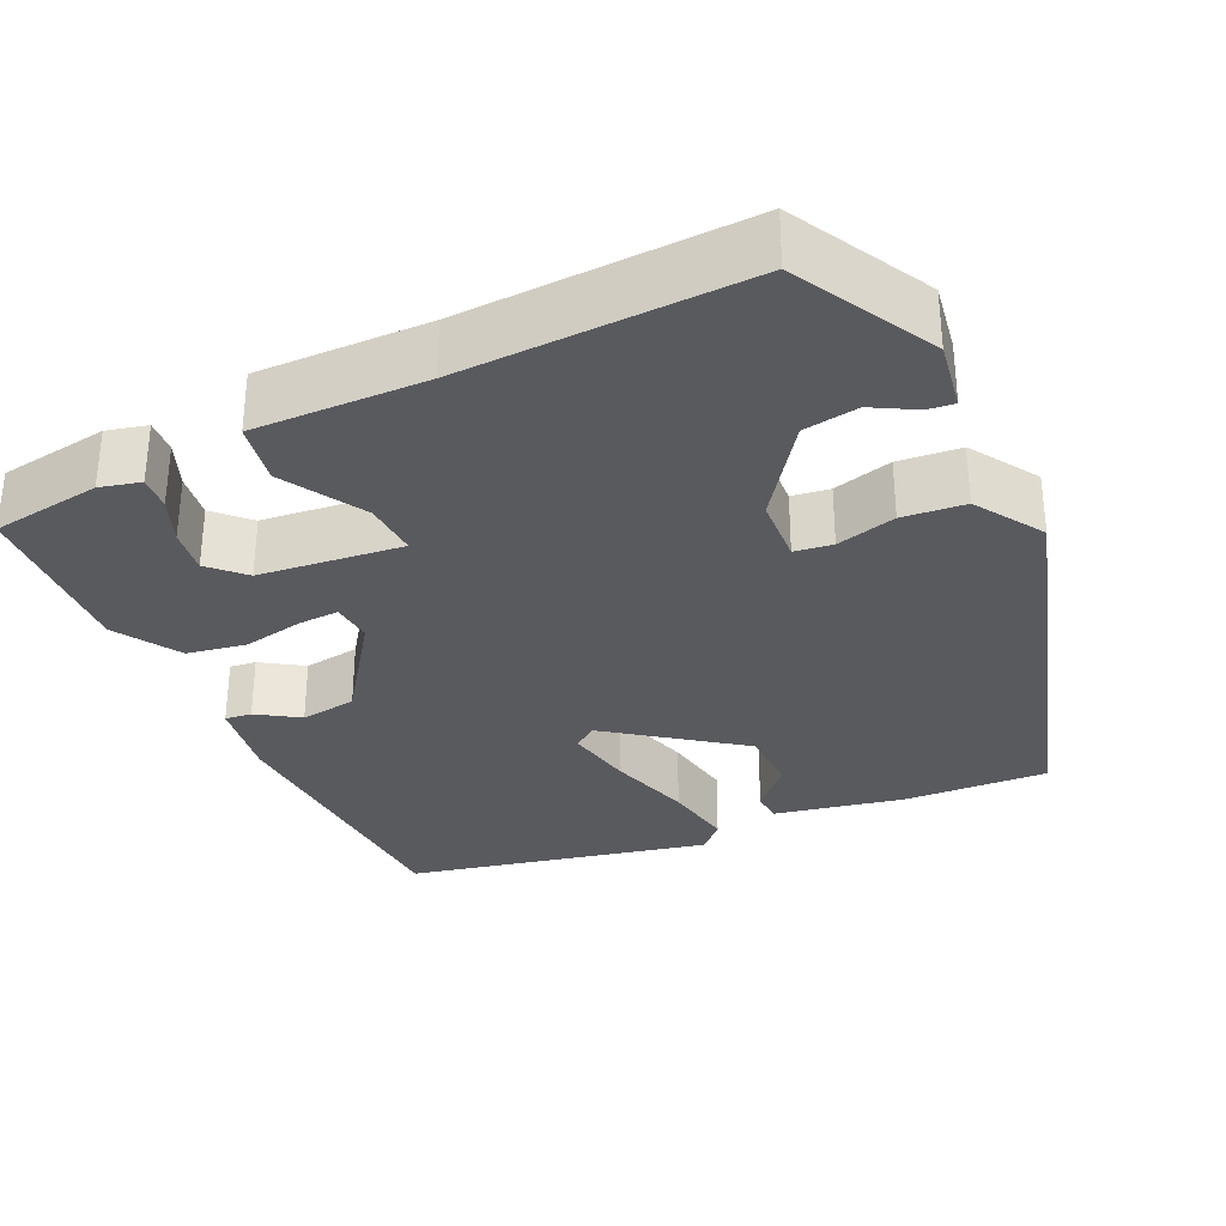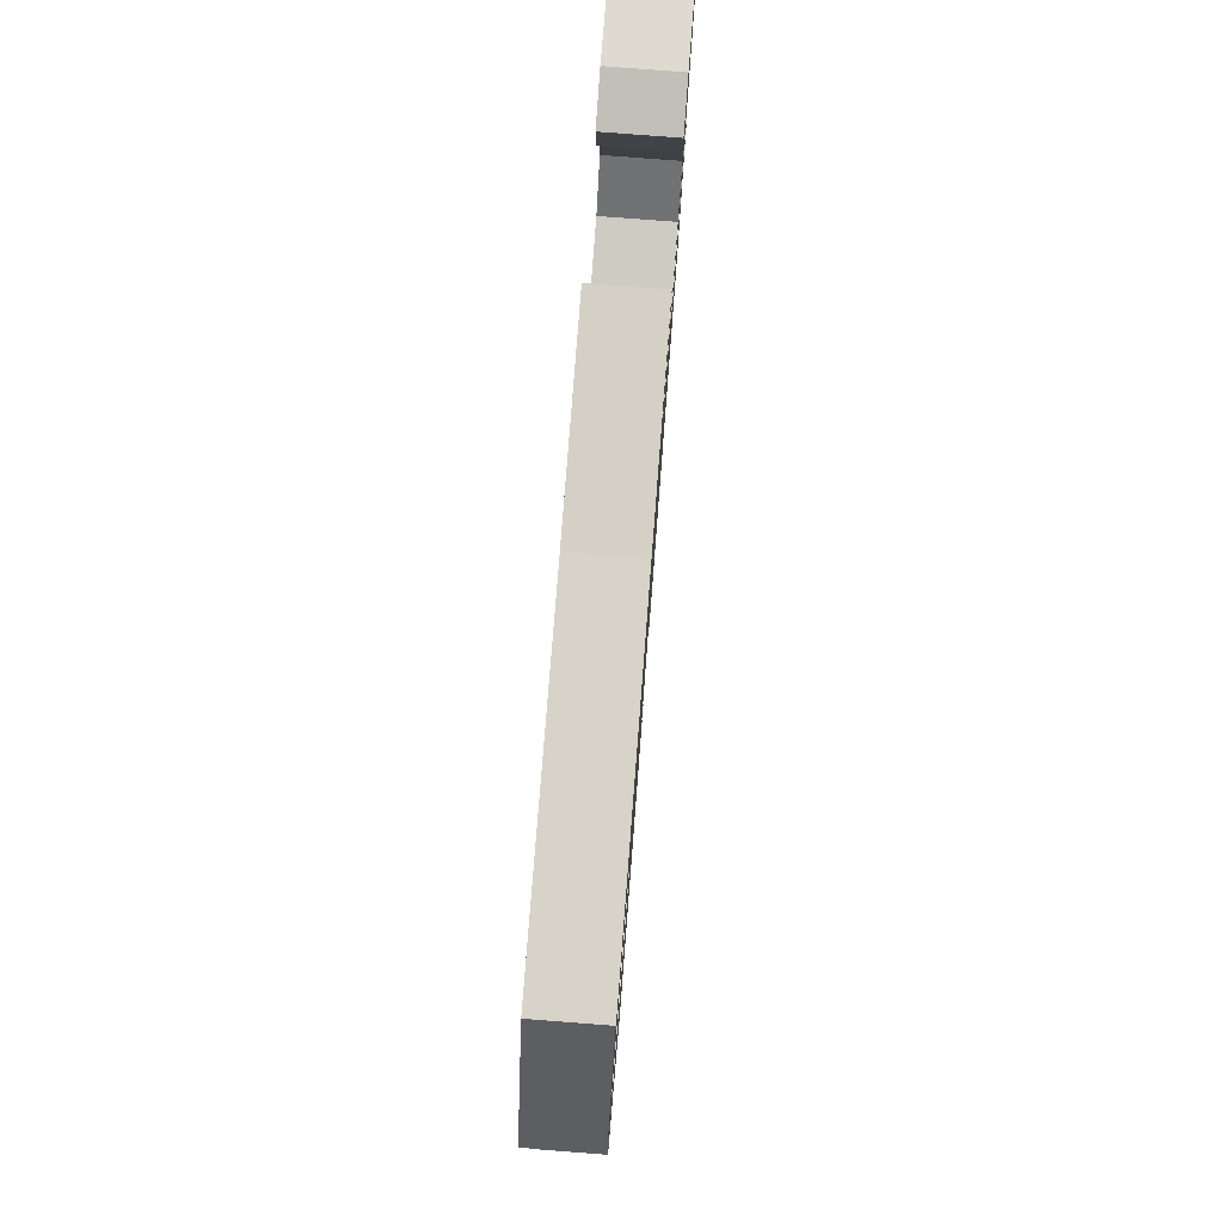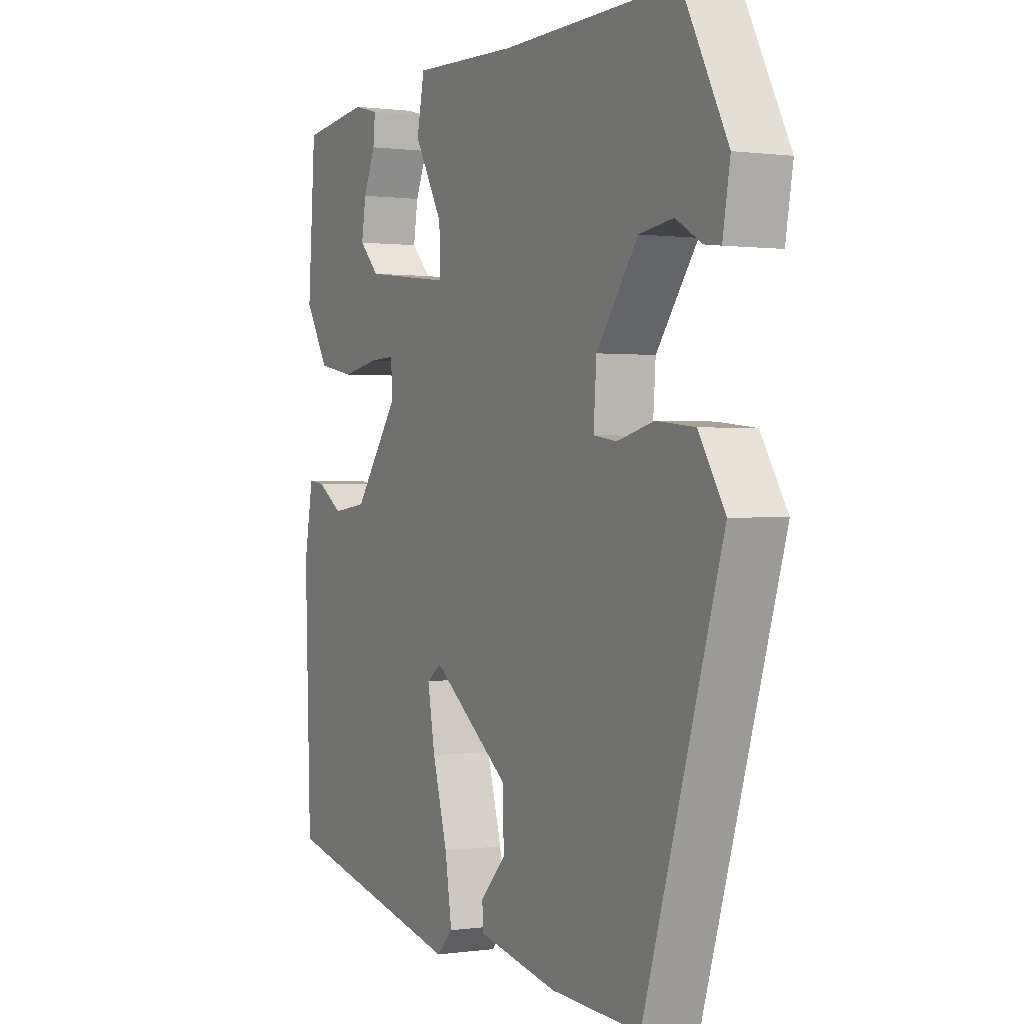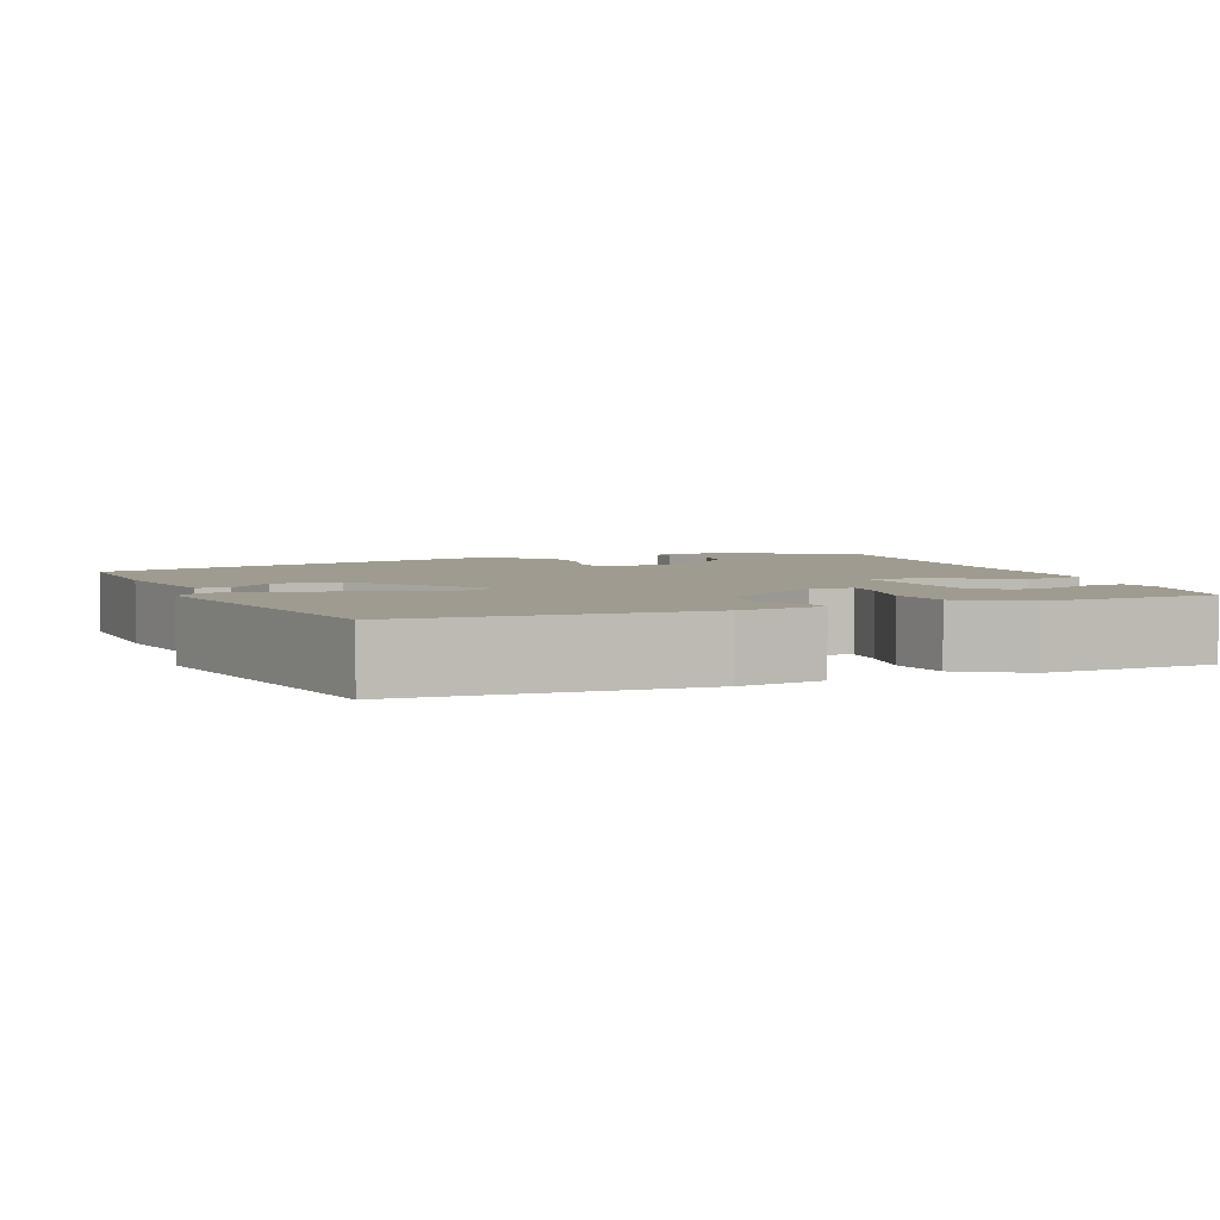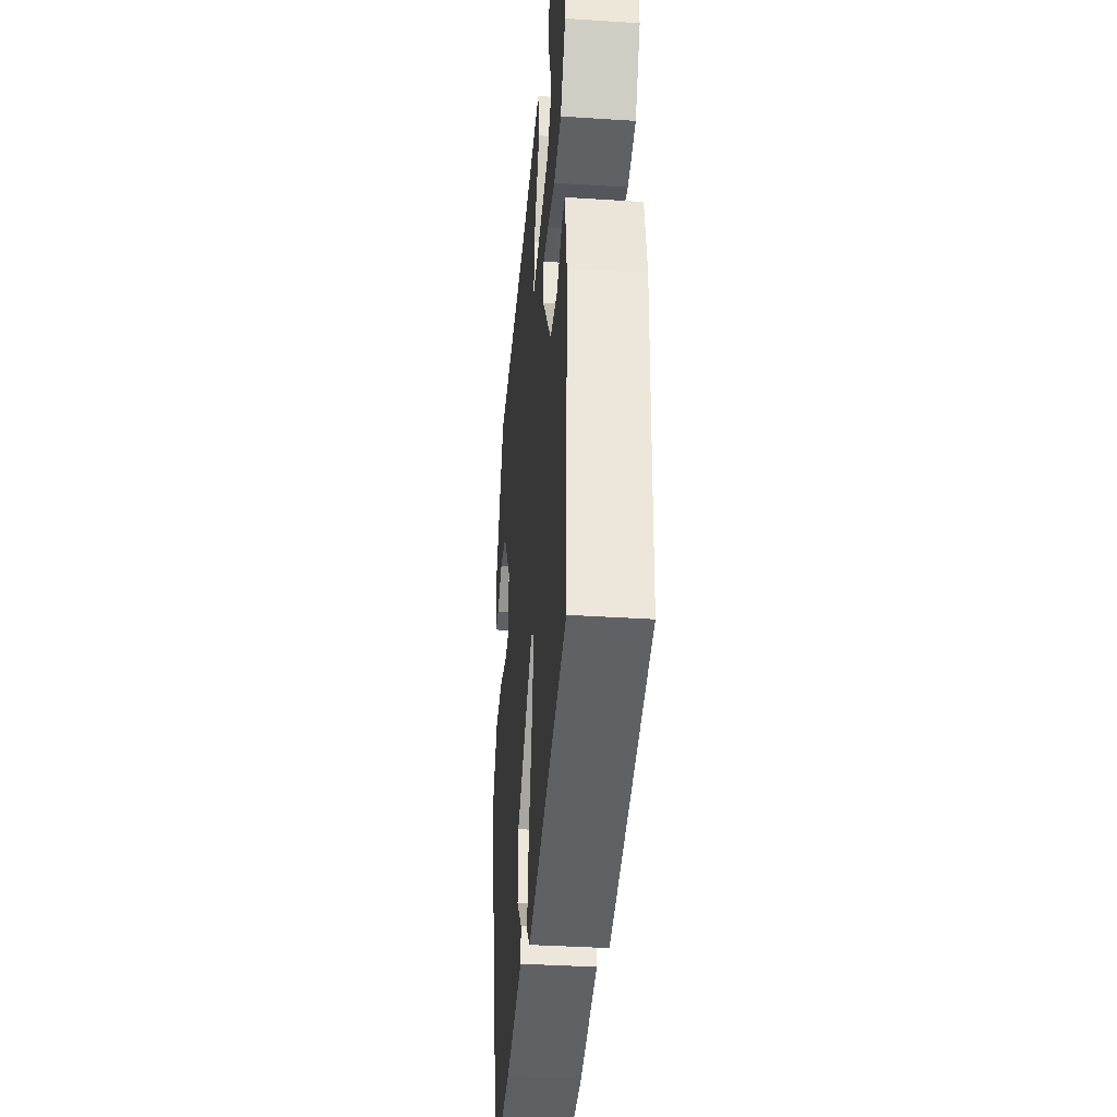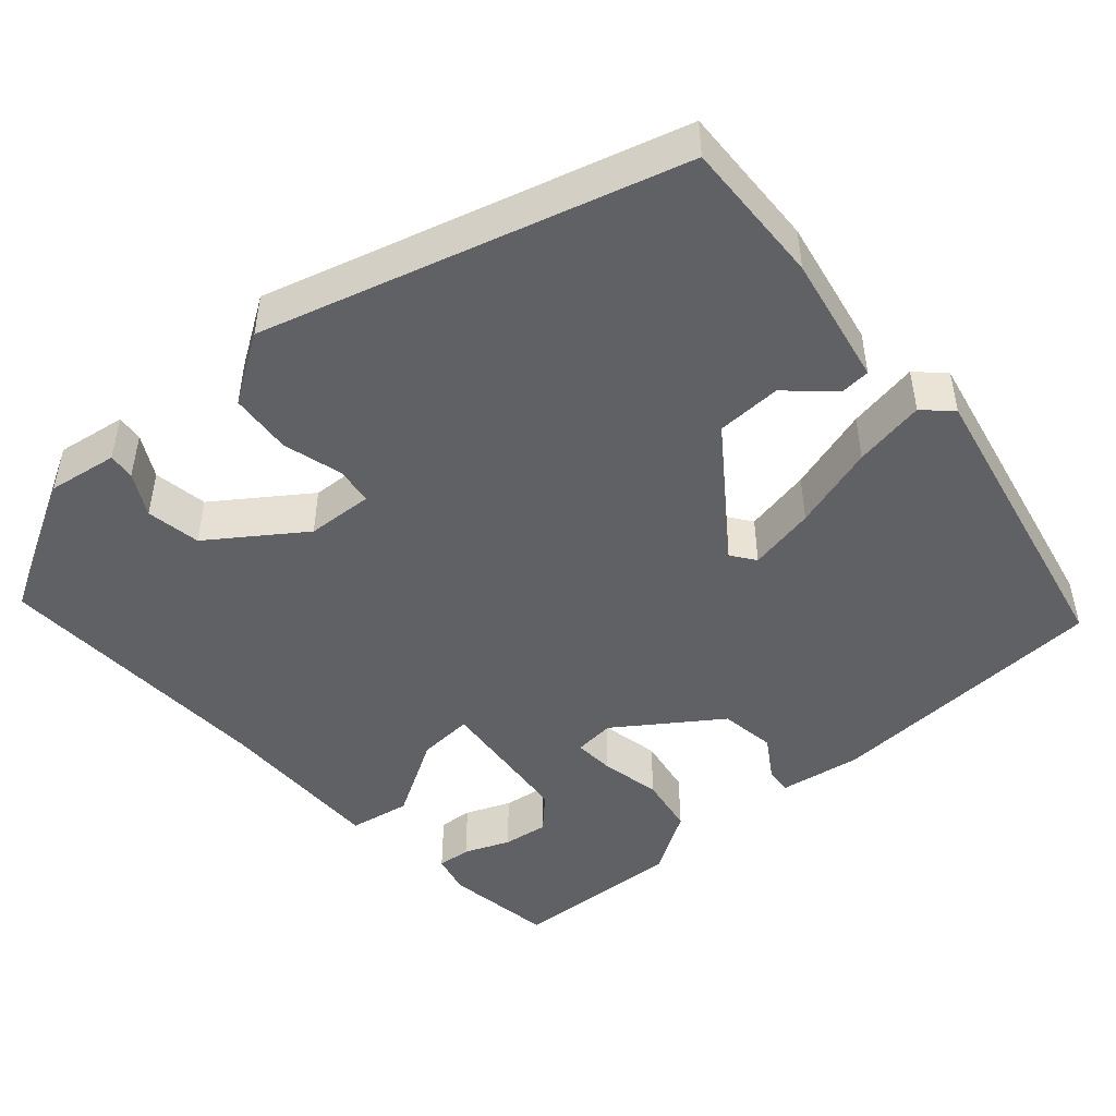
<metadata>
{"format":"obj","ext":"obj","renderer":"f3d","projection":"perspective","resolution":1024,"background":"white","views":[{"elev":-31.6,"azim":25.7,"up":"+Y"},{"elev":78.6,"azim":94.4,"up":"+Z"},{"elev":0.6,"azim":62.3,"up":"+Z"},{"elev":4.1,"azim":-110.7,"up":"+Y"},{"elev":-36.8,"azim":-94.8,"up":"+Z"},{"elev":-47.4,"azim":132.4,"up":"+Y"}]}
</metadata>
<code>
v 0.329 0.07 -0.523
v 0.149 0.07 -0.513
v -0.012 0.07 -0.479
v -0.014 0.07 -0.441
v 0.037 0.07 -0.388
v 0.036 0.07 -0.307
v -0.121 0.07 -0.188
v -0.151 0.07 -0.209
v -0.136 0.07 -0.293
v -0.106 0.07 -0.399
v -0.092 0.07 -0.488
v -0.125 0.07 -0.521
v -0.5 0.07 -0.435
v -0.512 0.07 -0.079
v -0.494 0.07 0.023
v -0.461 0.07 0.019
v -0.41 0.07 -0.015
v -0.34 0.07 -0.006
v -0.249 0.07 0.119
v -0.253 0.07 0.17
v -0.304 0.07 0.168
v -0.379 0.07 0.154
v -0.452 0.07 0.168
v -0.5 0.07 0.248
v -0.485 0.07 0.462
v -0.349 0.07 0.48
v -0.299 0.07 0.467
v -0.303 0.07 0.425
v -0.327 0.07 0.369
v -0.336 0.07 0.313
v -0.296 0.07 0.272
v -0.119 0.07 0.251
v -0.122 0.07 0.32
v -0.179 0.07 0.421
v -0.164 0.07 0.497
v 0.048 0.07 0.49
v 0.402 0.07 0.498
v 0.492 0.07 0.326
v 0.477 0.07 0.24
v 0.444 0.07 0.244
v 0.392 0.07 0.274
v 0.324 0.07 0.264
v 0.241 0.07 0.151
v 0.235 0.07 0.068
v 0.282 0.07 0.061
v 0.356 0.07 0.08
v 0.433 0.07 0.072
v 0.486 0.07 -0.013
v 0.329 0 -0.523
v 0.149 0 -0.513
v -0.012 0 -0.479
v -0.014 0 -0.441
v 0.037 0 -0.388
v 0.036 0 -0.307
v -0.121 0 -0.188
v -0.151 0 -0.209
v -0.136 0 -0.293
v -0.106 0 -0.399
v -0.092 0 -0.488
v -0.125 0 -0.521
v -0.5 0 -0.435
v -0.512 0 -0.079
v -0.494 0 0.023
v -0.461 0 0.019
v -0.41 0 -0.015
v -0.34 0 -0.006
v -0.249 0 0.119
v -0.253 0 0.17
v -0.304 0 0.168
v -0.379 0 0.154
v -0.452 0 0.168
v -0.5 0 0.248
v -0.485 0 0.462
v -0.349 0 0.48
v -0.299 0 0.467
v -0.303 0 0.425
v -0.327 0 0.369
v -0.336 0 0.313
v -0.296 0 0.272
v -0.119 0 0.251
v -0.122 0 0.32
v -0.179 0 0.421
v -0.164 0 0.497
v 0.048 0 0.49
v 0.402 0 0.498
v 0.492 0 0.326
v 0.477 0 0.24
v 0.444 0 0.244
v 0.392 0 0.274
v 0.324 0 0.264
v 0.241 0 0.151
v 0.235 0 0.068
v 0.282 0 0.061
v 0.356 0 0.08
v 0.433 0 0.072
v 0.486 0 -0.013
f 1 2 3
f 48 1 3
f 47 48 3
f 46 47 3
f 45 46 3
f 39 40 41
f 38 39 41
f 37 38 41
f 36 37 41
f 36 41 42
f 35 36 42
f 34 35 42
f 33 34 42
f 32 33 42 43
f 27 28 29
f 26 27 29
f 25 26 29
f 24 25 29
f 23 24 29
f 23 29 30
f 23 30 31
f 22 23 31
f 21 22 31
f 15 16 17
f 14 15 17
f 13 14 17
f 12 13 17
f 11 12 17
f 10 11 17
f 9 10 17
f 8 9 17 18
f 7 8 18 19
f 3 4 5
f 45 3 5
f 44 45 5 6
f 7 19 20
f 6 7 20
f 44 6 20
f 43 44 20
f 32 43 20
f 20 21 31 32
f 51 50 49
f 51 49 96
f 51 96 95
f 51 95 94
f 51 94 93
f 89 88 87
f 89 87 86
f 89 86 85
f 89 85 84
f 90 89 84
f 90 84 83
f 90 83 82
f 90 82 81
f 91 90 81 80
f 77 76 75
f 77 75 74
f 77 74 73
f 77 73 72
f 77 72 71
f 78 77 71
f 79 78 71
f 79 71 70
f 79 70 69
f 65 64 63
f 65 63 62
f 65 62 61
f 65 61 60
f 65 60 59
f 65 59 58
f 65 58 57
f 66 65 57 56
f 67 66 56 55
f 53 52 51
f 53 51 93
f 54 53 93 92
f 68 67 55
f 68 55 54
f 68 54 92
f 68 92 91
f 68 91 80
f 80 79 69 68
f 1 49 50 2
f 2 50 51 3
f 3 51 52 4
f 4 52 53 5
f 5 53 54 6
f 6 54 55 7
f 7 55 56 8
f 8 56 57 9
f 9 57 58 10
f 10 58 59 11
f 11 59 60 12
f 12 60 61 13
f 13 61 62 14
f 14 62 63 15
f 15 63 64 16
f 16 64 65 17
f 17 65 66 18
f 18 66 67 19
f 19 67 68 20
f 20 68 69 21
f 21 69 70 22
f 22 70 71 23
f 23 71 72 24
f 24 72 73 25
f 25 73 74 26
f 26 74 75 27
f 27 75 76 28
f 28 76 77 29
f 29 77 78 30
f 30 78 79 31
f 31 79 80 32
f 32 80 81 33
f 33 81 82 34
f 34 82 83 35
f 35 83 84 36
f 36 84 85 37
f 37 85 86 38
f 38 86 87 39
f 39 87 88 40
f 40 88 89 41
f 41 89 90 42
f 42 90 91 43
f 43 91 92 44
f 44 92 93 45
f 45 93 94 46
f 46 94 95 47
f 47 95 96 48
f 48 96 49 1

</code>
